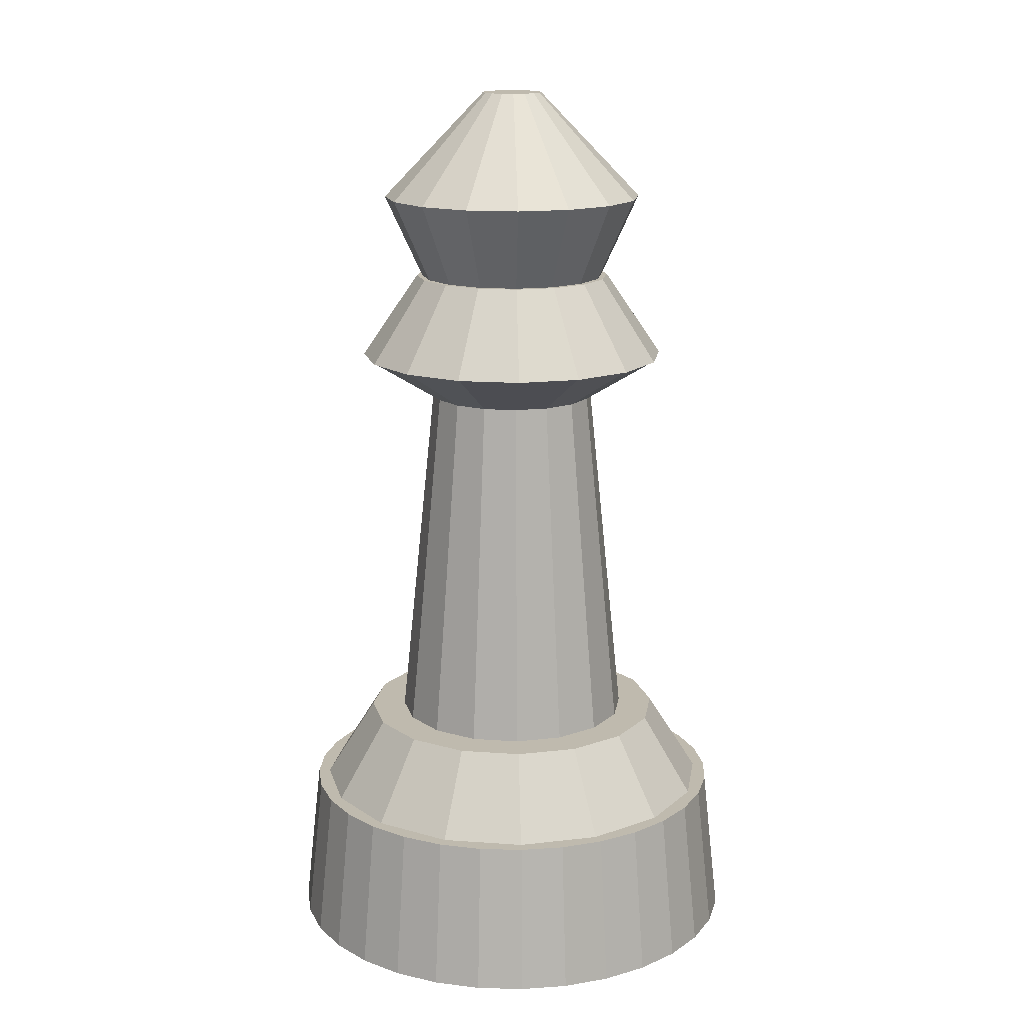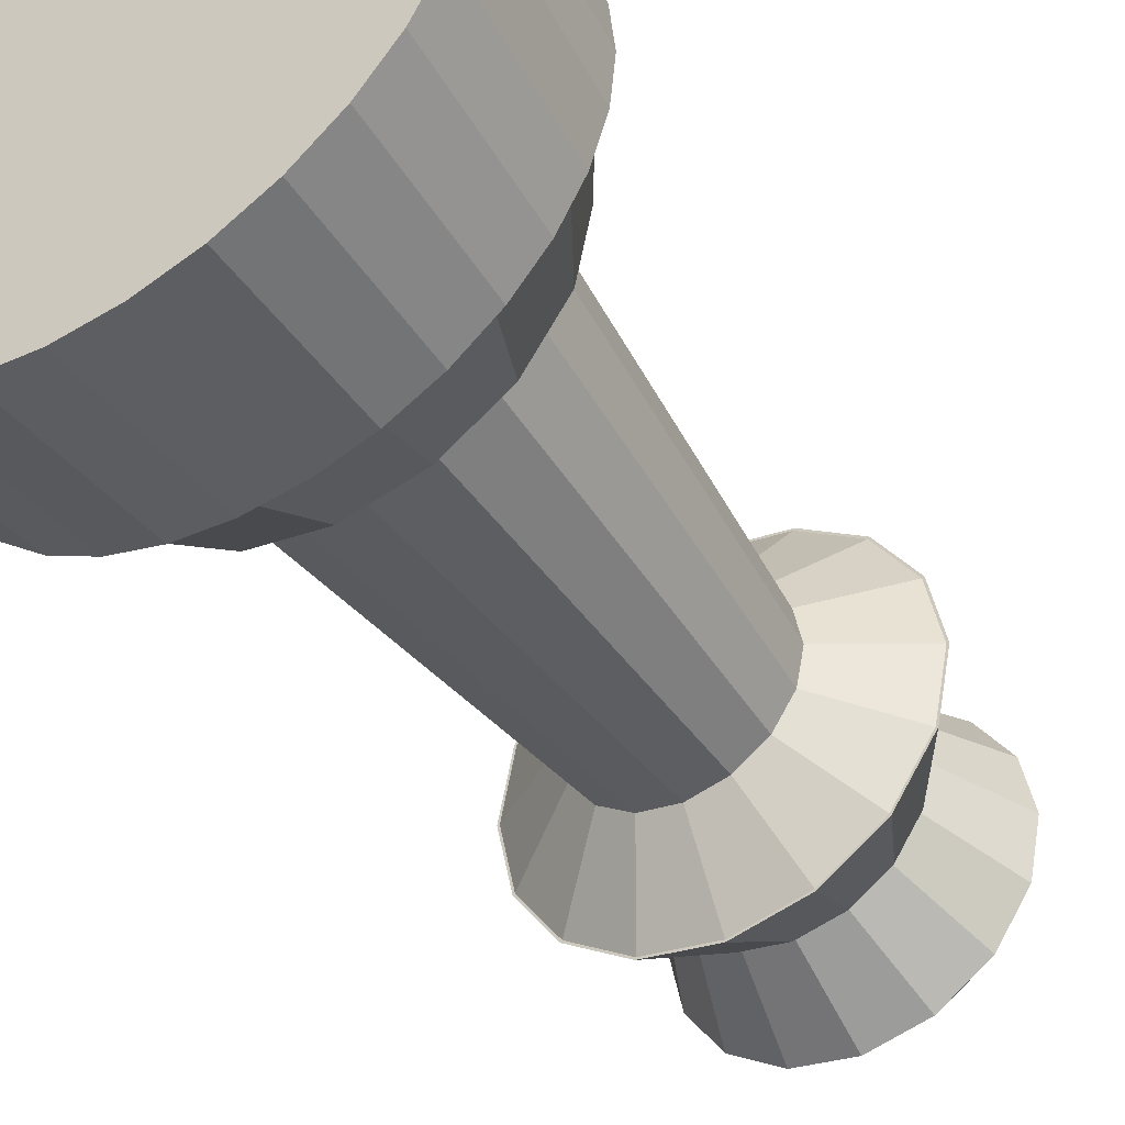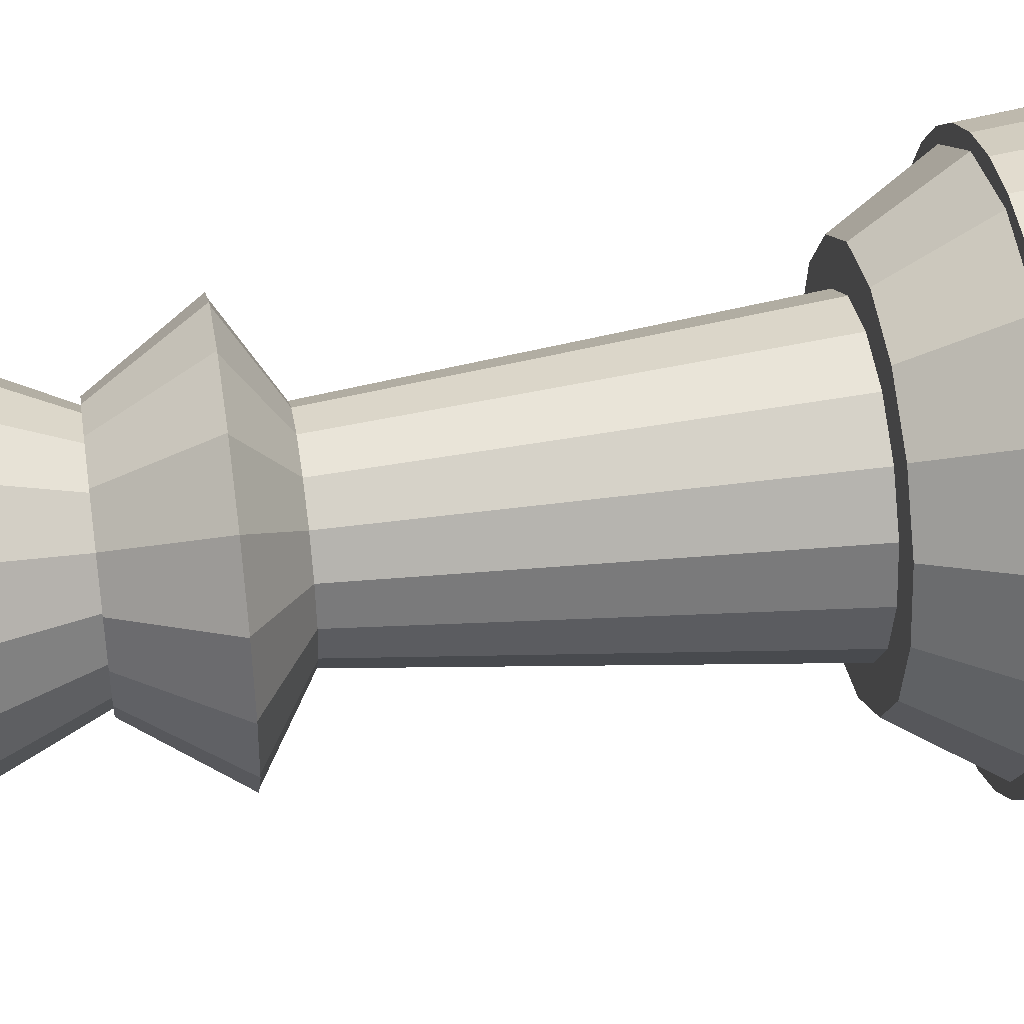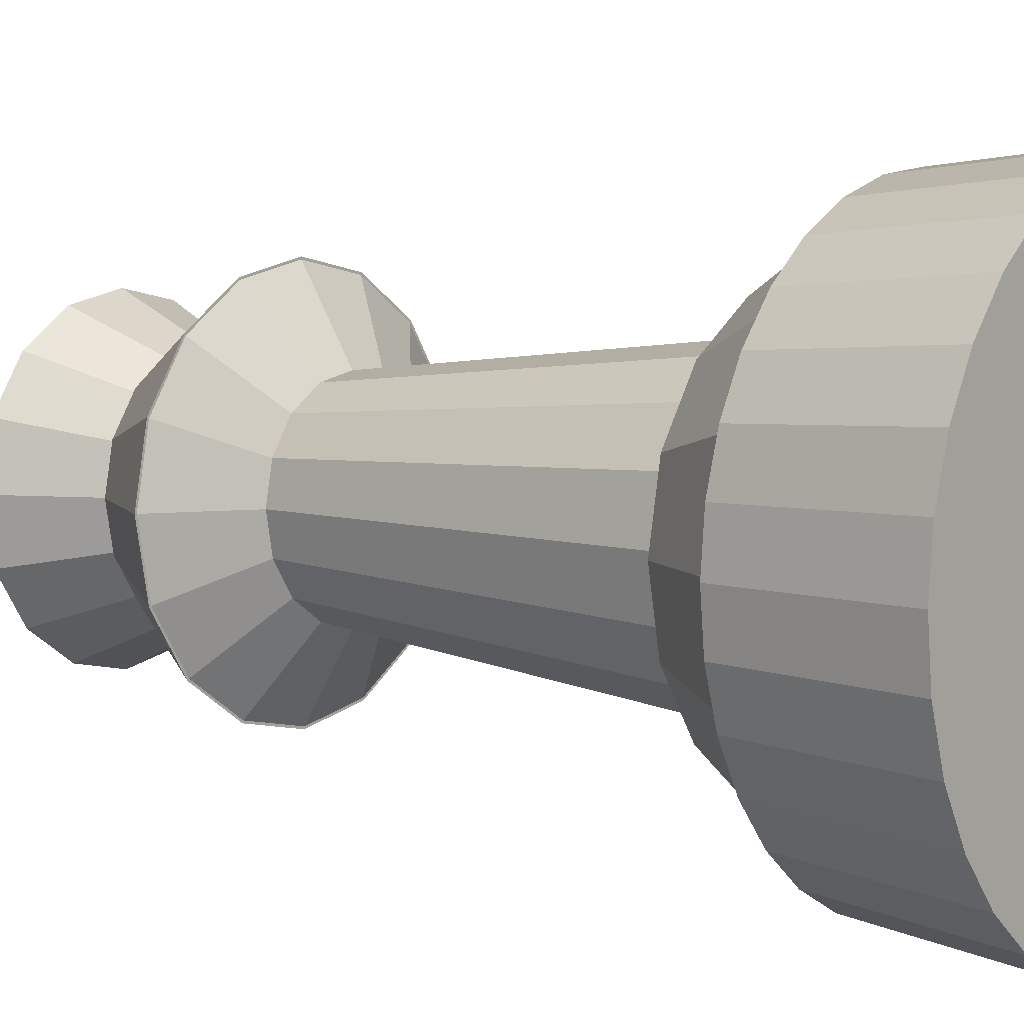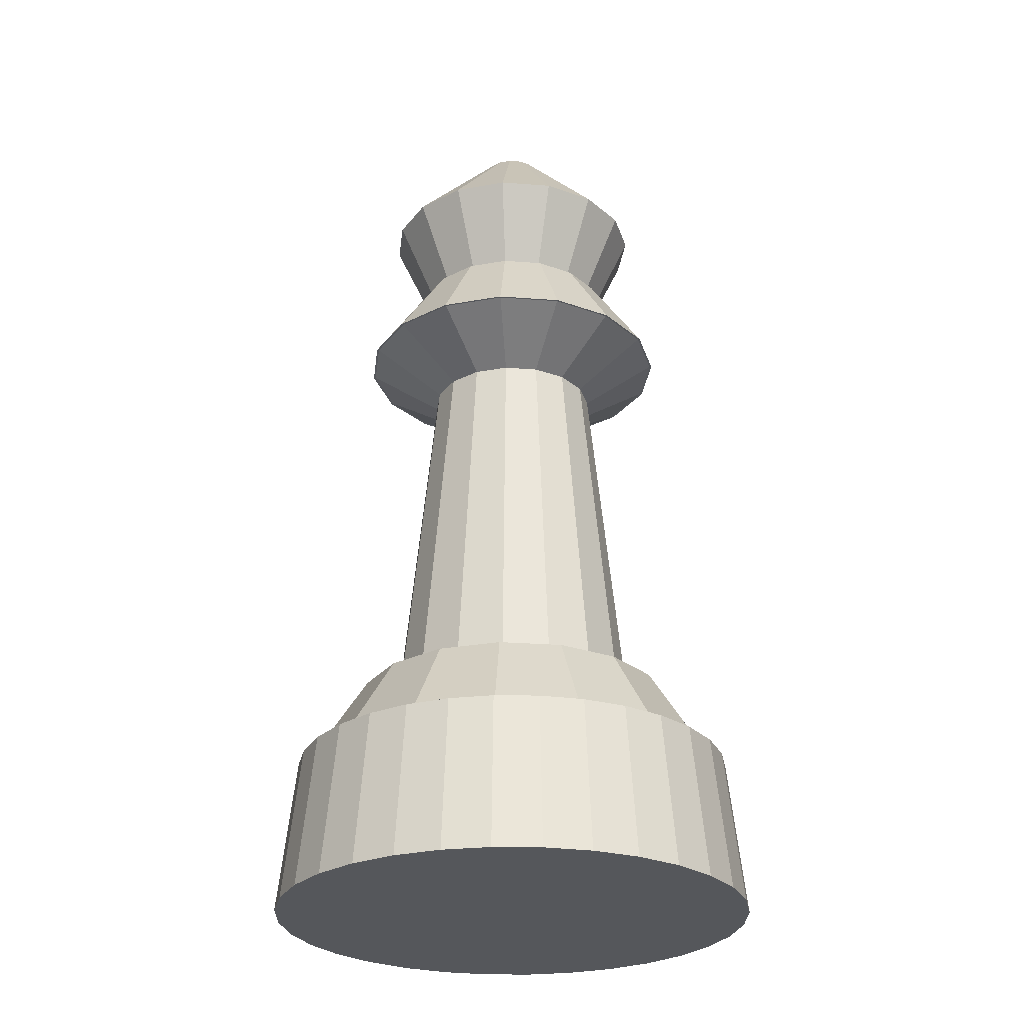
<metadata>
{"format":"obj","ext":"obj","renderer":"f3d","projection":"perspective","resolution":1024,"background":"white","views":[{"elev":15.7,"azim":64.9,"up":"+Y"},{"elev":-44.2,"azim":31.8,"up":"+Z"},{"elev":43.3,"azim":-98.9,"up":"+Z"},{"elev":6.0,"azim":-51.5,"up":"+Z"},{"elev":-26.8,"azim":49.5,"up":"+Y"}]}
</metadata>
<code>
o Cylinder_Cylinder.001
v 0 0 -0.6947
v 0 0.4457 -0.6457
v 0.1355 0 -0.6813
v 0.126 0.4457 -0.6333
v 0.2658 0 -0.6418
v 0.2471 0.4457 -0.5965
v 0.3859 0 -0.5776
v 0.3587 0.4457 -0.5369
v 0.4912 0 -0.4912
v 0.4566 0.4457 -0.4566
v 0.5776 0 -0.3859
v 0.5369 0.4457 -0.3587
v 0.6418 0 -0.2658
v 0.5965 0.4457 -0.2471
v 0.6813 0 -0.1355
v 0.6333 0.4457 -0.126
v 0.6947 0 0
v 0.6457 0.4457 0
v 0.6813 0 0.1355
v 0.6333 0.4457 0.126
v 0.6418 0 0.2658
v 0.5965 0.4457 0.2471
v 0.5776 0 0.3859
v 0.5369 0.4457 0.3587
v 0.4912 0 0.4912
v 0.4566 0.4457 0.4566
v 0.3859 0 0.5776
v 0.3587 0.4457 0.5369
v 0.2658 0 0.6418
v 0.2471 0.4457 0.5965
v 0.1355 0 0.6813
v 0.126 0.4457 0.6333
v -0 0 0.6947
v -0 0.4457 0.6457
v -0.1355 0 0.6813
v -0.126 0.4457 0.6333
v -0.2658 0 0.6418
v -0.2471 0.4457 0.5965
v -0.3859 0 0.5776
v -0.3587 0.4457 0.5369
v -0.4912 0 0.4912
v -0.4566 0.4457 0.4566
v -0.5776 0 0.3859
v -0.5369 0.4457 0.3587
v -0.6418 0 0.2658
v -0.5965 0.4457 0.2471
v -0.6813 0 0.1355
v -0.6333 0.4457 0.126
v -0.6947 0 -0
v -0.6457 0.4457 -0
v -0.6813 0 -0.1355
v -0.6333 0.4457 -0.126
v -0.6418 0 -0.2658
v -0.5965 0.4457 -0.2471
v -0.5776 0 -0.3859
v -0.5369 0.4457 -0.3587
v -0.4912 0 -0.4912
v -0.4566 0.4457 -0.4566
v -0.3859 0 -0.5776
v -0.3587 0.4457 -0.5369
v -0.2658 0 -0.6418
v -0.2471 0.4457 -0.5965
v -0.1355 0 -0.6813
v -0.126 0.4457 -0.6333
v -0.3257 0.6824 -0.3257
v -0.4532 0.398 -0.4532
v -0.4256 0.6824 -0.1763
v -0.5922 0.398 -0.2453
v -0.4607 0.6824 0
v -0.6409 0.398 0
v -0.4256 0.6824 0.1763
v -0.5922 0.398 0.2453
v -0.3257 0.6824 0.3257
v -0.4532 0.398 0.4532
v -0.1763 0.6824 0.4256
v -0.2453 0.398 0.5922
v -0 0.6824 0.4607
v -0 0.398 0.6409
v 0.1763 0.6824 0.4256
v 0.2453 0.398 0.5922
v -0.1763 0.6824 -0.4256
v 0.3257 0.6824 0.3257
v 0.4532 0.398 0.4532
v 0.4256 0.6824 0.1763
v 0.5922 0.398 0.2453
v 0.4607 0.6824 0
v 0.6409 0.398 0
v 0.4256 0.6824 -0.1763
v 0.5922 0.398 -0.2453
v 0.3257 0.6824 -0.3257
v 0.4532 0.398 -0.4532
v 0.1763 0.6824 -0.4256
v 0.2453 0.398 -0.5922
v -0 0.6824 -0.4607
v -0 0.398 -0.6409
v -0.2453 0.398 -0.5922
v -0 0.6155 -0.3635
v -0 1.765 -0.2467
v 0.1391 0.6155 -0.3358
v 0.0944 1.765 -0.2279
v 0.257 0.6155 -0.257
v 0.1744 1.765 -0.1744
v 0.3358 0.6155 -0.1391
v 0.2279 1.765 -0.0944
v 0.3635 0.6155 0
v 0.2467 1.765 0
v 0.3358 0.6155 0.1391
v 0.2279 1.765 0.0944
v 0.257 0.6155 0.257
v 0.1744 1.765 0.1744
v 0.1391 0.6155 0.3358
v 0.0944 1.765 0.2279
v -0 0.6155 0.3635
v -0 1.765 0.2467
v -0.1391 0.6155 0.3358
v -0.0944 1.765 0.2279
v -0.257 0.6155 0.257
v -0.1744 1.765 0.1744
v -0.3358 0.6155 0.1391
v -0.2279 1.765 0.0944
v -0.3635 0.6155 0
v -0.2467 1.765 0
v -0.3358 0.6155 -0.1391
v -0.2279 1.765 -0.0944
v -0.257 0.6155 -0.257
v -0.1744 1.765 -0.1744
v -0.1391 0.6155 -0.3358
v -0.0944 1.765 -0.2279
v -0 1.726 -0.2445
v -0 1.861 -0.4616
v 0.09355 1.726 -0.2259
v 0.1766 1.861 -0.4265
v 0.1729 1.726 -0.1729
v 0.3264 1.861 -0.3264
v 0.2259 1.726 -0.09355
v 0.4265 1.861 -0.1766
v 0.2445 1.726 0
v 0.4616 1.861 0
v 0.2259 1.726 0.09355
v 0.4265 1.861 0.1766
v 0.1729 1.726 0.1729
v 0.3264 1.861 0.3264
v 0.09355 1.726 0.2259
v 0.1766 1.861 0.4265
v -0 1.726 0.2445
v -0 1.861 0.4616
v -0.09355 1.726 0.2259
v -0.1766 1.861 0.4265
v -0.1729 1.726 0.1729
v -0.3264 1.861 0.3264
v -0.2259 1.726 0.09355
v -0.4265 1.861 0.1766
v -0.2445 1.726 0
v -0.4616 1.861 0
v -0.2259 1.726 -0.09355
v -0.4265 1.861 -0.1766
v -0.1729 1.726 -0.1729
v -0.3264 1.861 -0.3264
v -0.09355 1.726 -0.2259
v -0.1766 1.861 -0.4265
v -0 1.861 -0.4675
v -0 2.11 -0.2979
v 0.1789 1.861 -0.4319
v 0.114 2.11 -0.2752
v 0.3306 1.861 -0.3306
v 0.2107 2.11 -0.2107
v 0.4319 1.861 -0.1789
v 0.2752 2.11 -0.114
v 0.4675 1.861 -0
v 0.2979 2.11 -0
v 0.4319 1.861 0.1789
v 0.2752 2.11 0.114
v 0.3306 1.861 0.3306
v 0.2107 2.11 0.2107
v 0.1789 1.861 0.4319
v 0.114 2.11 0.2752
v -0 1.861 0.4675
v -0 2.11 0.2979
v -0.1789 1.861 0.4319
v -0.114 2.11 0.2752
v -0.3306 1.861 0.3306
v -0.2107 2.11 0.2107
v -0.4319 1.861 0.1789
v -0.2752 2.11 0.114
v -0.4675 1.861 -0
v -0.2979 2.11 -0
v -0.4319 1.861 -0.1789
v -0.2752 2.11 -0.114
v -0.3306 1.861 -0.3306
v -0.2107 2.11 -0.2107
v -0.1789 1.861 -0.4319
v -0.114 2.11 -0.2752
v -0 2.11 -0.2813
v -0 2.354 -0.3938
v 0.1077 2.11 -0.2599
v 0.1507 2.354 -0.3639
v 0.1989 2.11 -0.1989
v 0.2785 2.354 -0.2785
v 0.2599 2.11 -0.1077
v 0.3639 2.354 -0.1507
v 0.2813 2.11 0
v 0.3938 2.354 0
v 0.2599 2.11 0.1077
v 0.3639 2.354 0.1507
v 0.1989 2.11 0.1989
v 0.2785 2.354 0.2785
v 0.1077 2.11 0.2599
v 0.1507 2.354 0.3639
v -0 2.11 0.2813
v -0 2.354 0.3938
v -0.1077 2.11 0.2599
v -0.1507 2.354 0.3639
v -0.1989 2.11 0.1989
v -0.2785 2.354 0.2785
v -0.2599 2.11 0.1077
v -0.3639 2.354 0.1507
v -0.2813 2.11 0
v -0.3938 2.354 0
v -0.2599 2.11 -0.1077
v -0.3639 2.354 -0.1507
v -0.1989 2.11 -0.1989
v -0.2785 2.354 -0.2785
v -0.1077 2.11 -0.2599
v -0.1507 2.354 -0.3639
v 0.03415 2.67 -0.08244
v -0 2.67 -0.08923
v 0.06309 2.67 -0.06309
v 0.08244 2.67 -0.03415
v 0.08923 2.67 0
v 0.08244 2.67 0.03415
v 0.06309 2.67 0.06309
v 0.03415 2.67 0.08244
v -0 2.67 0.08923
v -0.03415 2.67 0.08244
v -0.06309 2.67 0.06309
v -0.08244 2.67 0.03415
v -0.08923 2.67 0
v -0.08244 2.67 -0.03415
v -0.06309 2.67 -0.06309
v -0.03415 2.67 -0.08244
f 2 3 1
f 4 5 3
f 6 7 5
f 8 9 7
f 10 11 9
f 12 13 11
f 14 15 13
f 16 17 15
f 18 19 17
f 19 22 21
f 22 23 21
f 24 25 23
f 26 27 25
f 28 29 27
f 29 32 31
f 32 33 31
f 34 35 33
f 35 38 37
f 38 39 37
f 39 42 41
f 42 43 41
f 44 45 43
f 46 47 45
f 48 49 47
f 50 51 49
f 52 53 51
f 54 55 53
f 56 57 55
f 58 59 57
f 60 61 59
f 38 22 6
f 61 64 63
f 64 1 63
f 31 47 63
f 86 85 87
f 88 87 89
f 91 88 89
f 93 90 91
f 94 93 95
f 73 72 74
f 75 74 76
f 77 76 78
f 79 78 80
f 82 80 83
f 84 83 85
f 71 70 72
f 69 68 70
f 67 66 68
f 70 95 87
f 65 96 66
f 81 95 96
f 81 71 79
f 147 150 149
f 138 139 137
f 98 99 97
f 100 101 99
f 101 104 103
f 146 147 145
f 136 137 135
f 104 105 103
f 106 107 105
f 108 109 107
f 144 145 143
f 133 136 135
f 109 112 111
f 112 113 111
f 114 115 113
f 142 143 141
f 132 133 131
f 116 117 115
f 118 119 117
f 120 121 119
f 139 142 141
f 130 131 129
f 122 123 121
f 124 125 123
f 114 110 102
f 126 127 125
f 128 97 127
f 127 103 111
f 150 151 149
f 152 153 151
f 153 156 155
f 156 157 155
f 134 158 150
f 158 159 157
f 159 130 129
f 131 139 147
f 162 163 161
f 164 165 163
f 166 167 165
f 168 169 167
f 170 171 169
f 172 173 171
f 174 175 173
f 176 177 175
f 178 179 177
f 179 182 181
f 182 183 181
f 184 185 183
f 186 187 185
f 188 189 187
f 182 174 166
f 190 191 189
f 191 162 161
f 191 167 175
f 194 195 193
f 196 197 195
f 198 199 197
f 200 201 199
f 201 204 203
f 204 205 203
f 206 207 205
f 208 209 207
f 209 212 211
f 212 213 211
f 214 215 213
f 216 217 215
f 218 219 217
f 220 221 219
f 202 230 204
f 222 223 221
f 224 193 223
f 207 215 223
f 239 235 231
f 212 235 214
f 222 240 224
f 198 228 200
f 210 232 233
f 194 225 196
f 218 238 220
f 204 231 206
f 214 236 216
f 224 226 194
f 200 229 202
f 210 234 212
f 222 238 239
f 196 227 198
f 206 232 208
f 216 237 218
f 2 4 3
f 4 6 5
f 6 8 7
f 8 10 9
f 10 12 11
f 12 14 13
f 14 16 15
f 16 18 17
f 18 20 19
f 19 20 22
f 22 24 23
f 24 26 25
f 26 28 27
f 28 30 29
f 29 30 32
f 32 34 33
f 34 36 35
f 35 36 38
f 38 40 39
f 39 40 42
f 42 44 43
f 44 46 45
f 46 48 47
f 48 50 49
f 50 52 51
f 52 54 53
f 54 56 55
f 56 58 57
f 58 60 59
f 60 62 61
f 6 4 62
f 4 2 62
f 2 64 62
f 62 60 58
f 58 56 54
f 54 52 50
f 50 48 54
f 48 46 54
f 46 44 42
f 42 40 38
f 38 36 34
f 34 32 38
f 32 30 38
f 30 28 26
f 26 24 22
f 22 20 14
f 20 18 14
f 18 16 14
f 14 12 10
f 10 8 14
f 8 6 14
f 62 58 6
f 58 54 6
f 46 42 54
f 42 38 54
f 30 26 38
f 26 22 38
f 22 14 6
f 6 54 38
f 61 62 64
f 64 2 1
f 63 1 3
f 3 5 7
f 7 9 11
f 11 13 7
f 13 15 7
f 15 17 19
f 19 21 15
f 21 23 15
f 23 25 27
f 27 29 31
f 31 33 39
f 33 35 39
f 35 37 39
f 39 41 43
f 43 45 39
f 45 47 39
f 47 49 51
f 51 53 55
f 55 57 59
f 59 61 55
f 61 63 55
f 63 3 7
f 23 27 15
f 27 31 15
f 47 51 63
f 51 55 63
f 63 7 31
f 7 15 31
f 31 39 47
f 86 84 85
f 88 86 87
f 91 90 88
f 93 92 90
f 94 92 93
f 73 71 72
f 75 73 74
f 77 75 76
f 79 77 78
f 82 79 80
f 84 82 83
f 71 69 70
f 69 67 68
f 67 65 66
f 87 85 83
f 83 80 87
f 80 78 87
f 78 76 70
f 76 74 70
f 74 72 70
f 70 68 66
f 66 96 70
f 96 95 70
f 95 93 91
f 91 89 95
f 89 87 95
f 87 78 70
f 65 81 96
f 81 94 95
f 79 82 84
f 84 86 88
f 88 90 92
f 92 94 88
f 94 81 88
f 81 65 67
f 67 69 81
f 69 71 81
f 71 73 75
f 75 77 79
f 79 84 88
f 71 75 79
f 79 88 81
f 147 148 150
f 138 140 139
f 98 100 99
f 100 102 101
f 101 102 104
f 146 148 147
f 136 138 137
f 104 106 105
f 106 108 107
f 108 110 109
f 144 146 145
f 133 134 136
f 109 110 112
f 112 114 113
f 114 116 115
f 142 144 143
f 132 134 133
f 116 118 117
f 118 120 119
f 120 122 121
f 139 140 142
f 130 132 131
f 122 124 123
f 124 126 125
f 102 100 98
f 98 128 126
f 126 124 118
f 124 122 118
f 122 120 118
f 118 116 114
f 114 112 110
f 110 108 106
f 106 104 110
f 104 102 110
f 102 98 118
f 98 126 118
f 118 114 102
f 126 128 127
f 128 98 97
f 127 97 99
f 99 101 103
f 103 105 107
f 107 109 103
f 109 111 103
f 111 113 115
f 115 117 111
f 117 119 111
f 119 121 123
f 123 125 127
f 127 99 103
f 119 123 111
f 123 127 111
f 150 152 151
f 152 154 153
f 153 154 156
f 156 158 157
f 142 140 138
f 138 136 134
f 134 132 158
f 132 130 158
f 130 160 158
f 158 156 154
f 154 152 158
f 152 150 158
f 150 148 146
f 146 144 142
f 142 138 134
f 150 146 142
f 142 134 150
f 158 160 159
f 159 160 130
f 147 149 151
f 151 153 155
f 155 157 159
f 159 129 155
f 129 131 155
f 131 133 135
f 135 137 139
f 139 141 143
f 143 145 139
f 145 147 139
f 147 151 155
f 131 135 139
f 147 155 131
f 162 164 163
f 164 166 165
f 166 168 167
f 168 170 169
f 170 172 171
f 172 174 173
f 174 176 175
f 176 178 177
f 178 180 179
f 179 180 182
f 182 184 183
f 184 186 185
f 186 188 187
f 188 190 189
f 166 164 190
f 164 162 190
f 162 192 190
f 190 188 182
f 188 186 182
f 186 184 182
f 182 180 174
f 180 178 174
f 178 176 174
f 174 172 170
f 170 168 174
f 168 166 174
f 166 190 182
f 190 192 191
f 191 192 162
f 191 161 163
f 163 165 167
f 167 169 171
f 171 173 175
f 175 177 179
f 179 181 183
f 183 185 187
f 187 189 191
f 191 163 167
f 167 171 175
f 175 179 183
f 183 187 175
f 187 191 175
f 194 196 195
f 196 198 197
f 198 200 199
f 200 202 201
f 201 202 204
f 204 206 205
f 206 208 207
f 208 210 209
f 209 210 212
f 212 214 213
f 214 216 215
f 216 218 217
f 218 220 219
f 220 222 221
f 202 229 230
f 222 224 223
f 224 194 193
f 223 193 199
f 193 195 199
f 195 197 199
f 199 201 207
f 201 203 207
f 203 205 207
f 207 209 211
f 211 213 215
f 215 217 219
f 219 221 223
f 207 211 215
f 215 219 223
f 223 199 207
f 227 225 239
f 225 226 239
f 226 240 239
f 239 238 235
f 238 237 235
f 237 236 235
f 235 234 231
f 234 233 231
f 233 232 231
f 231 230 229
f 229 228 227
f 231 229 227
f 227 239 231
f 212 234 235
f 222 239 240
f 198 227 228
f 210 208 232
f 194 226 225
f 218 237 238
f 204 230 231
f 214 235 236
f 224 240 226
f 200 228 229
f 210 233 234
f 222 220 238
f 196 225 227
f 206 231 232
f 216 236 237

</code>
